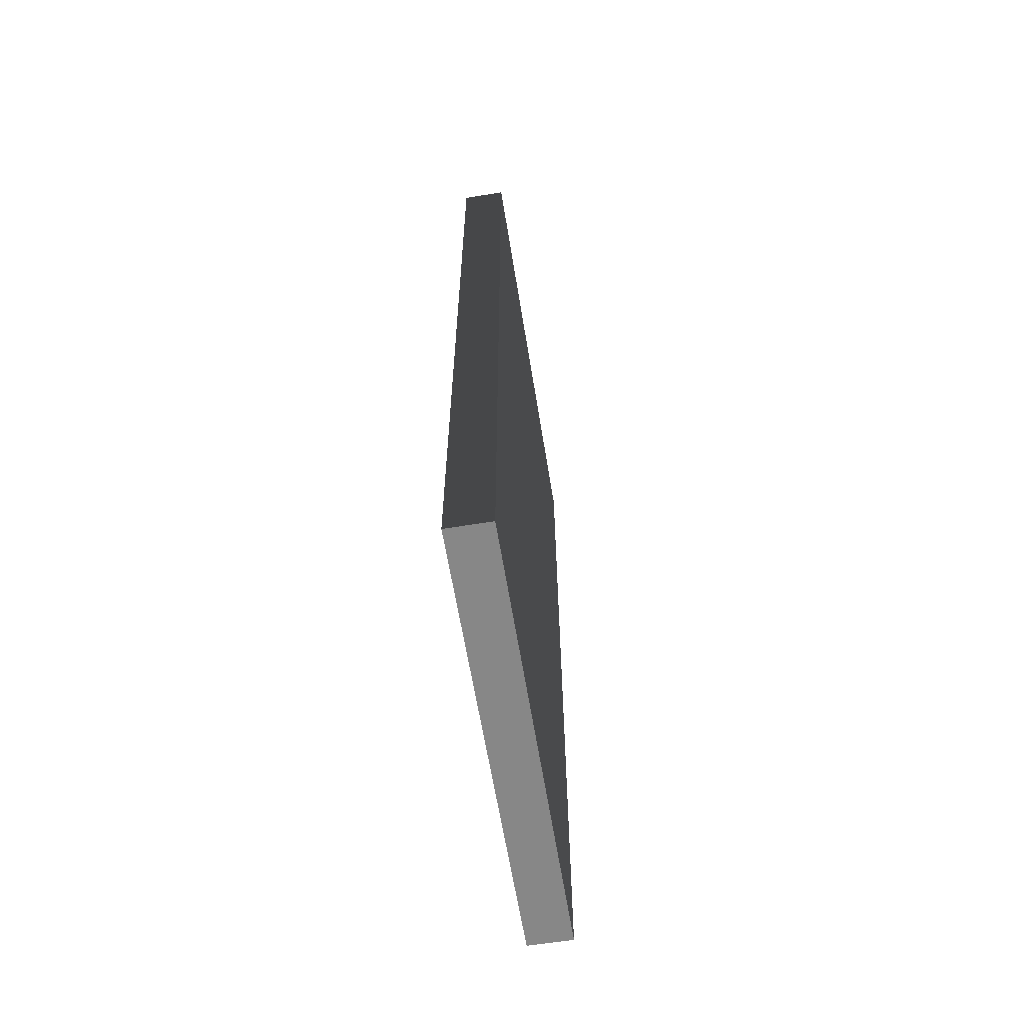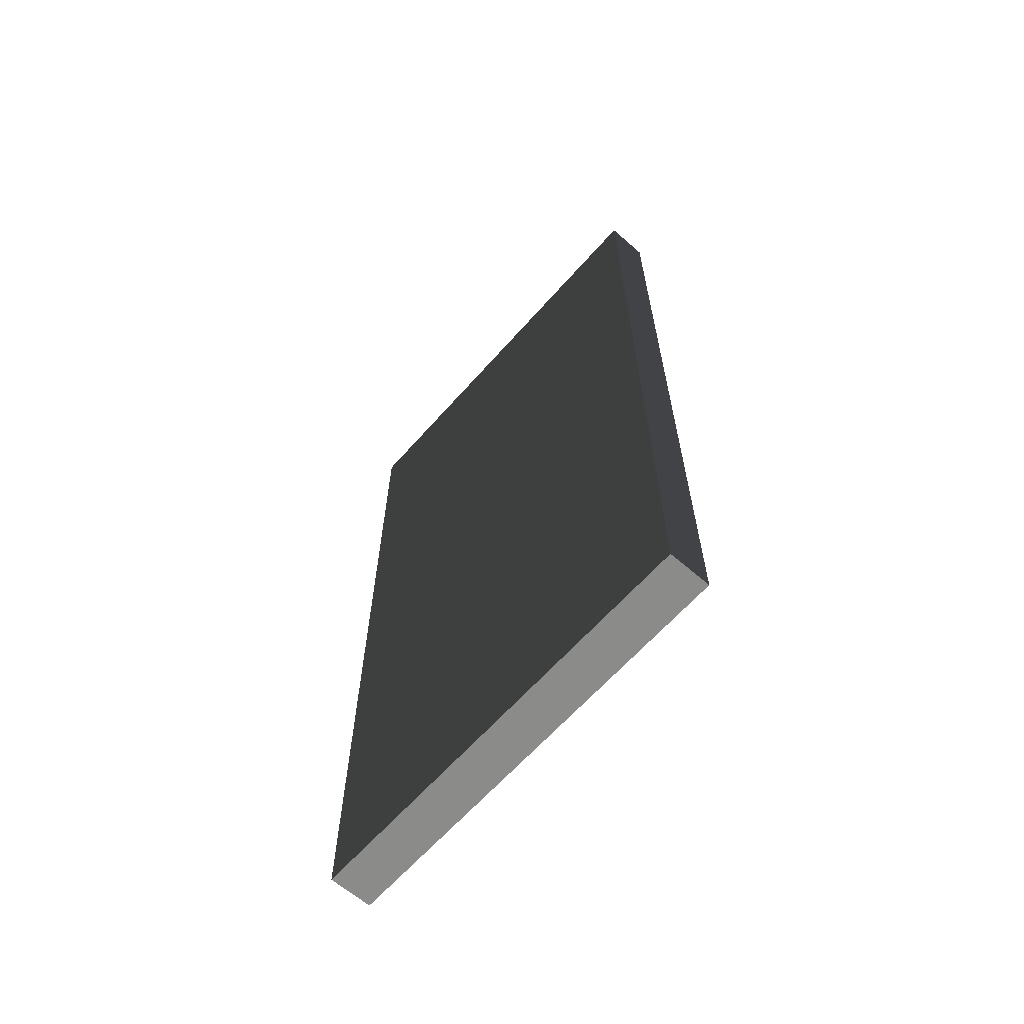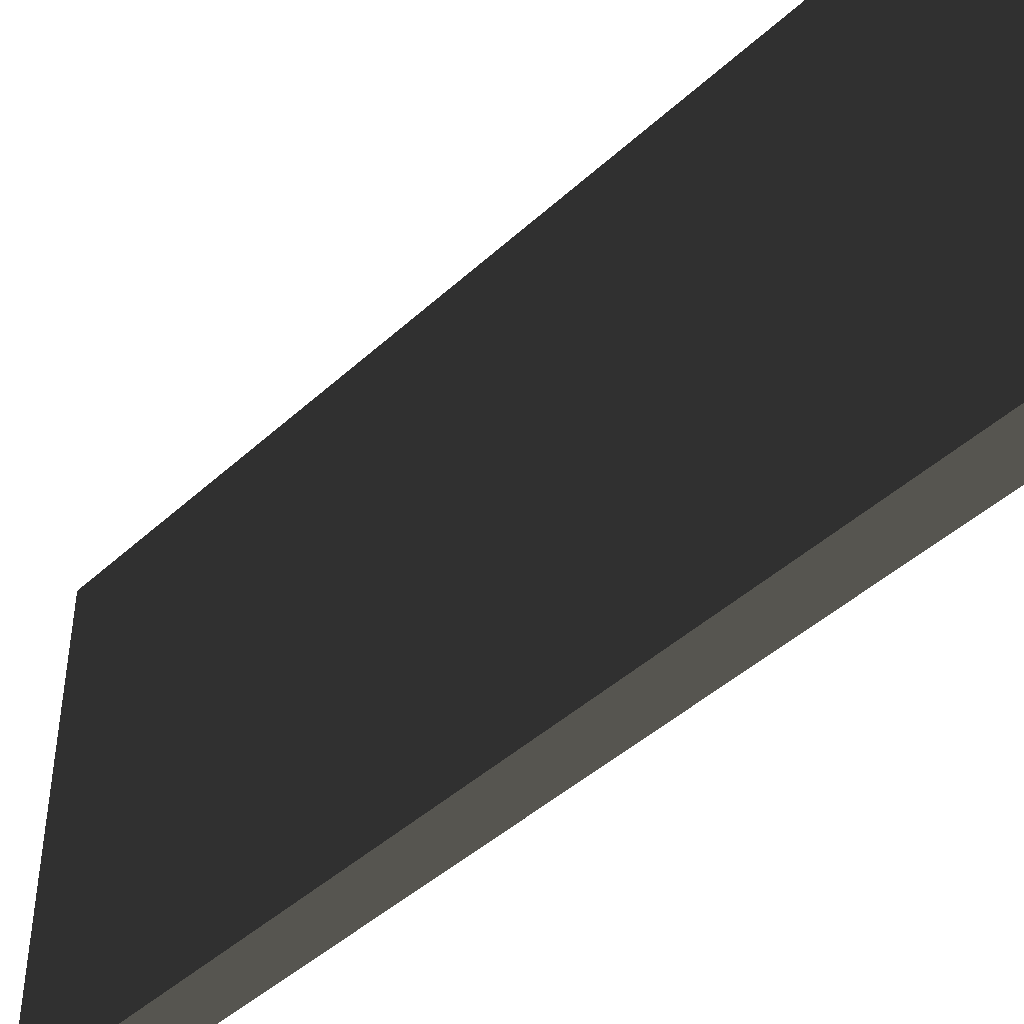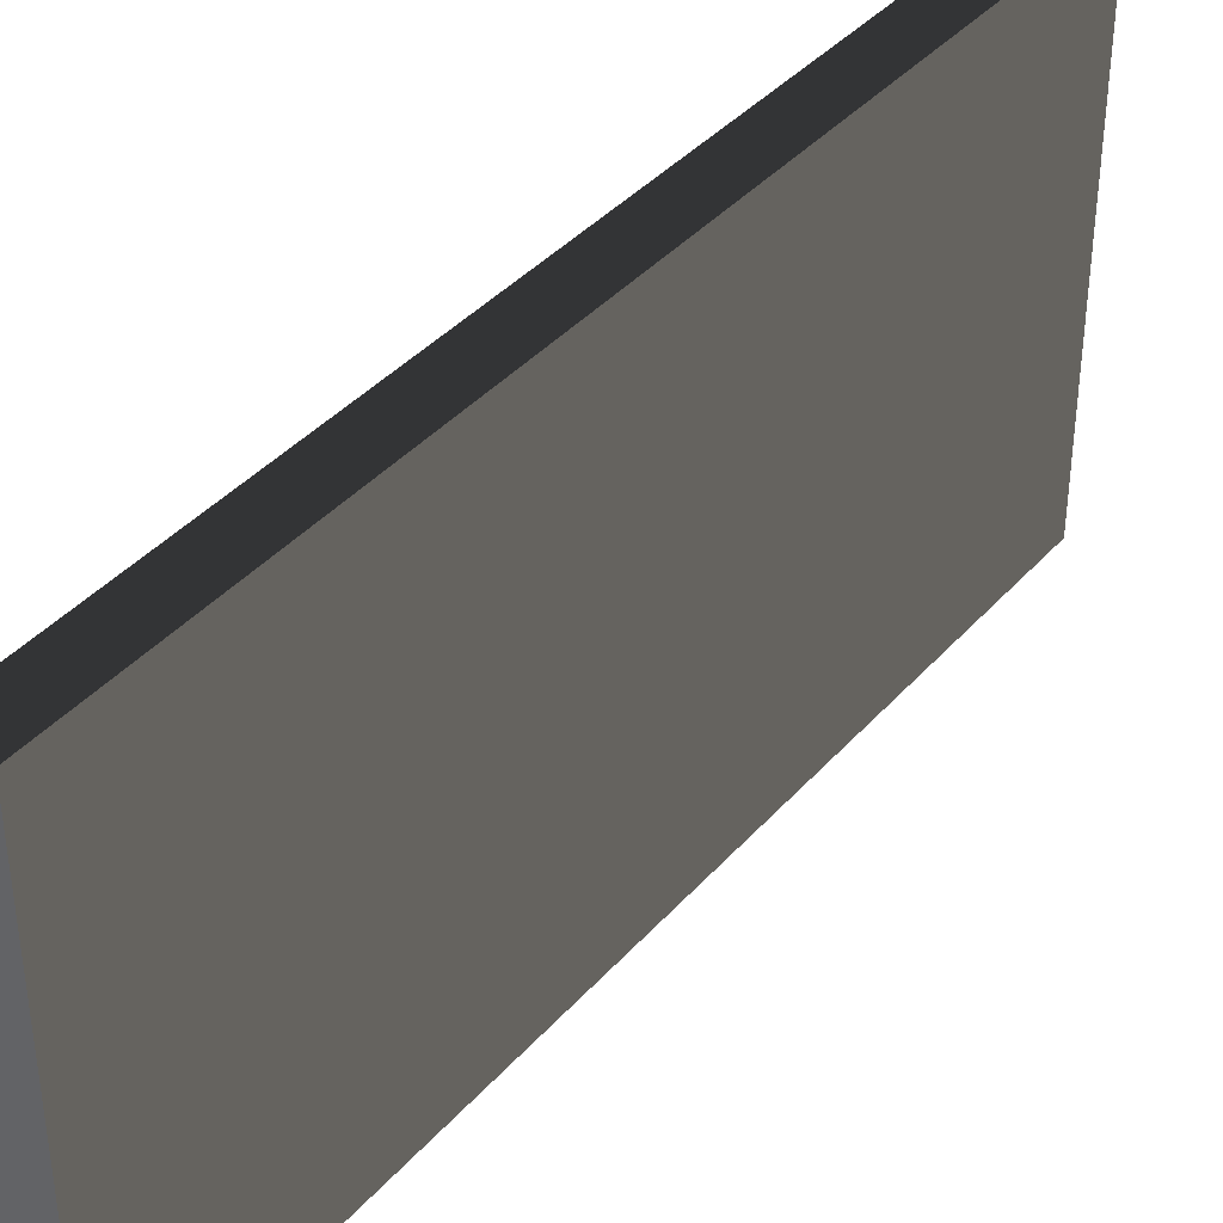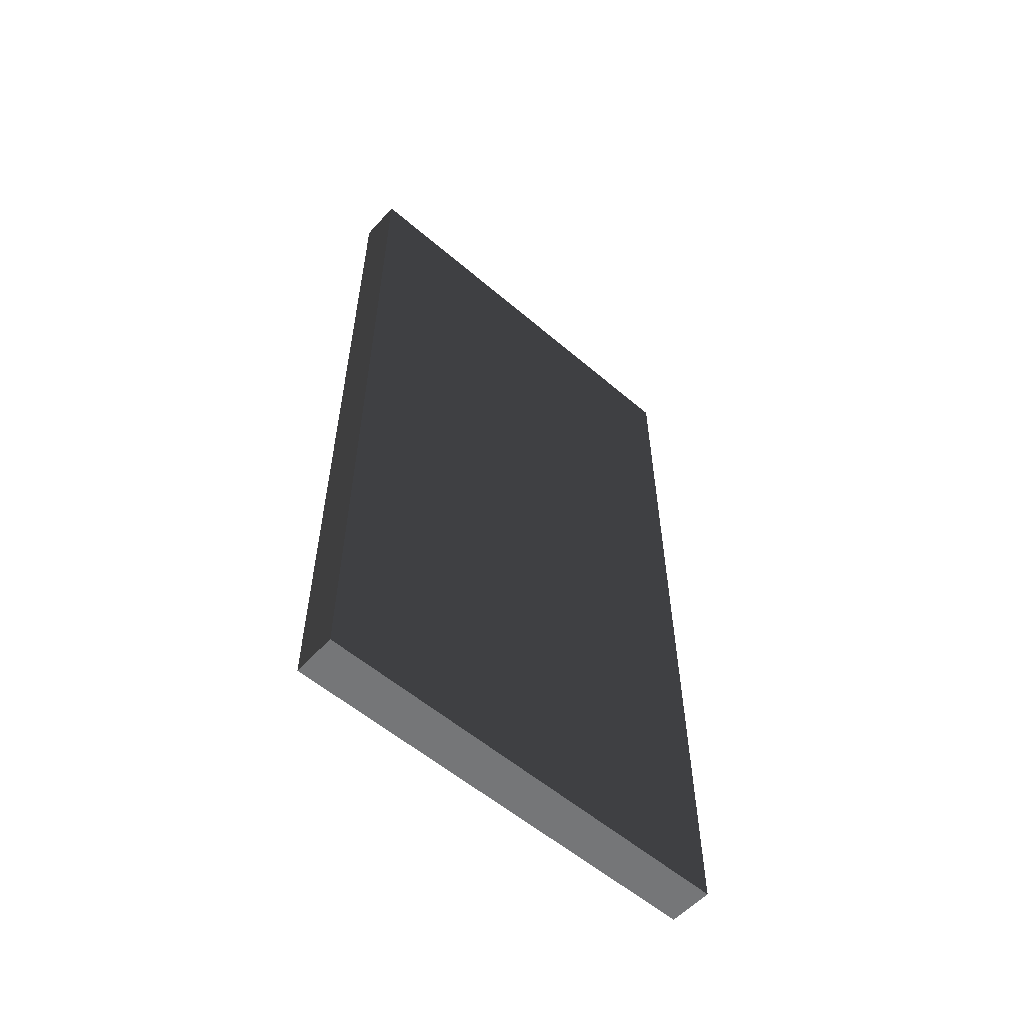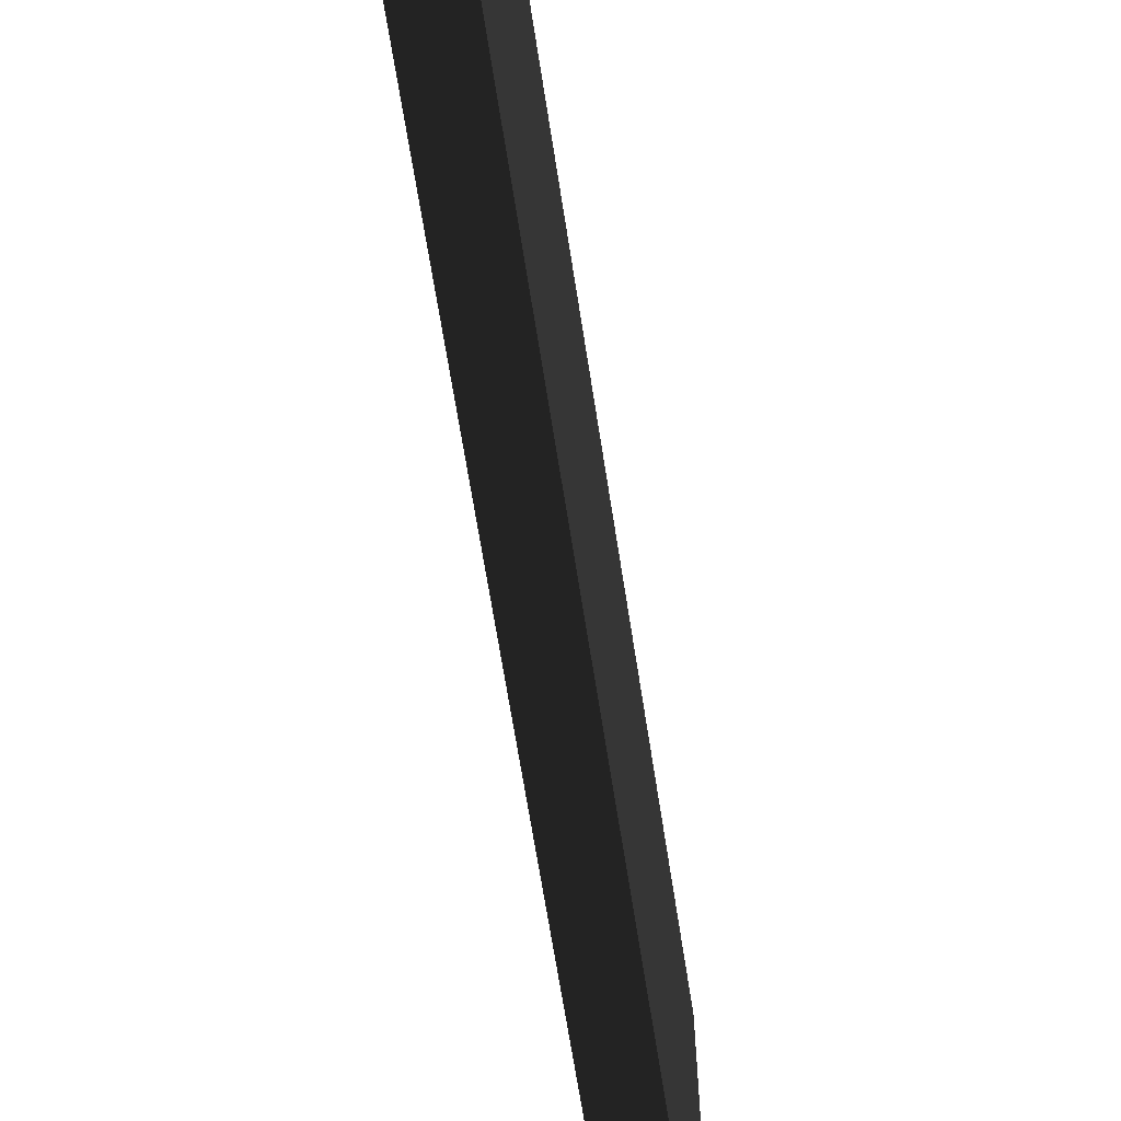
<metadata>
{"format":"obj","ext":"obj","renderer":"f3d","projection":"perspective","resolution":1024,"background":"white","views":[{"elev":-62.5,"azim":-170.8,"up":"+Y"},{"elev":-63.7,"azim":138.6,"up":"+Y"},{"elev":-44.6,"azim":-43.3,"up":"+Z"},{"elev":39.4,"azim":-143.3,"up":"+Z"},{"elev":-56.8,"azim":-131.7,"up":"+Y"},{"elev":-65.9,"azim":-171.2,"up":"+Z"}]}
</metadata>
<code>
v -0.05004 0.05 -7.201e-06
v 0.04996 0.05 -1
v -0.05004 0.05 -1
v 0.04996 0.05 -8.282e-06
v -0.05004 2.05 -1
v 0.04996 2.05 -8.282e-06
v -0.05004 2.05 -7.201e-06
v 0.04996 2.05 -1
v -0.05004 2.05 -7.201e-06
v 0.04996 0.05 -8.282e-06
v -0.05004 0.05 -7.201e-06
v 0.04996 2.05 -8.282e-06
v 0.04996 2.05 -1
v -0.05004 0.05 -1
v 0.04996 0.05 -1
v -0.05004 2.05 -1
v 0.04996 0.05 -1
v 0.04996 2.05 -8.282e-06
v 0.04996 2.05 -1
v 0.04996 0.05 -8.282e-06
v -0.05004 2.05 -1
v -0.05004 0.05 -7.201e-06
v -0.05004 0.05 -1
v -0.05004 2.05 -7.201e-06
g door02_R_9584_311
f 1 3 2
f 2 4 1
f 5 7 6
f 6 8 5
f 9 11 10
f 10 12 9
f 13 15 14
f 14 16 13
f 17 19 18
f 18 20 17
f 21 23 22
f 22 24 21

</code>
